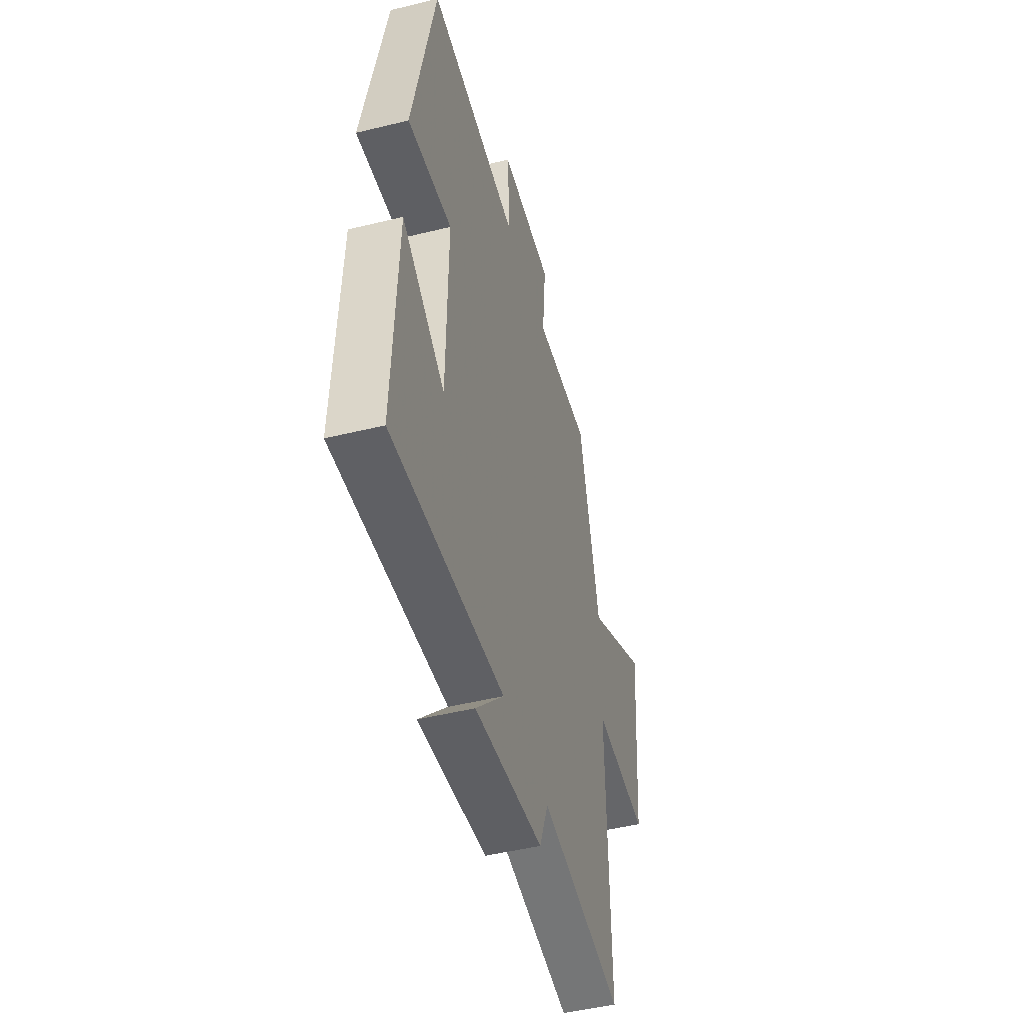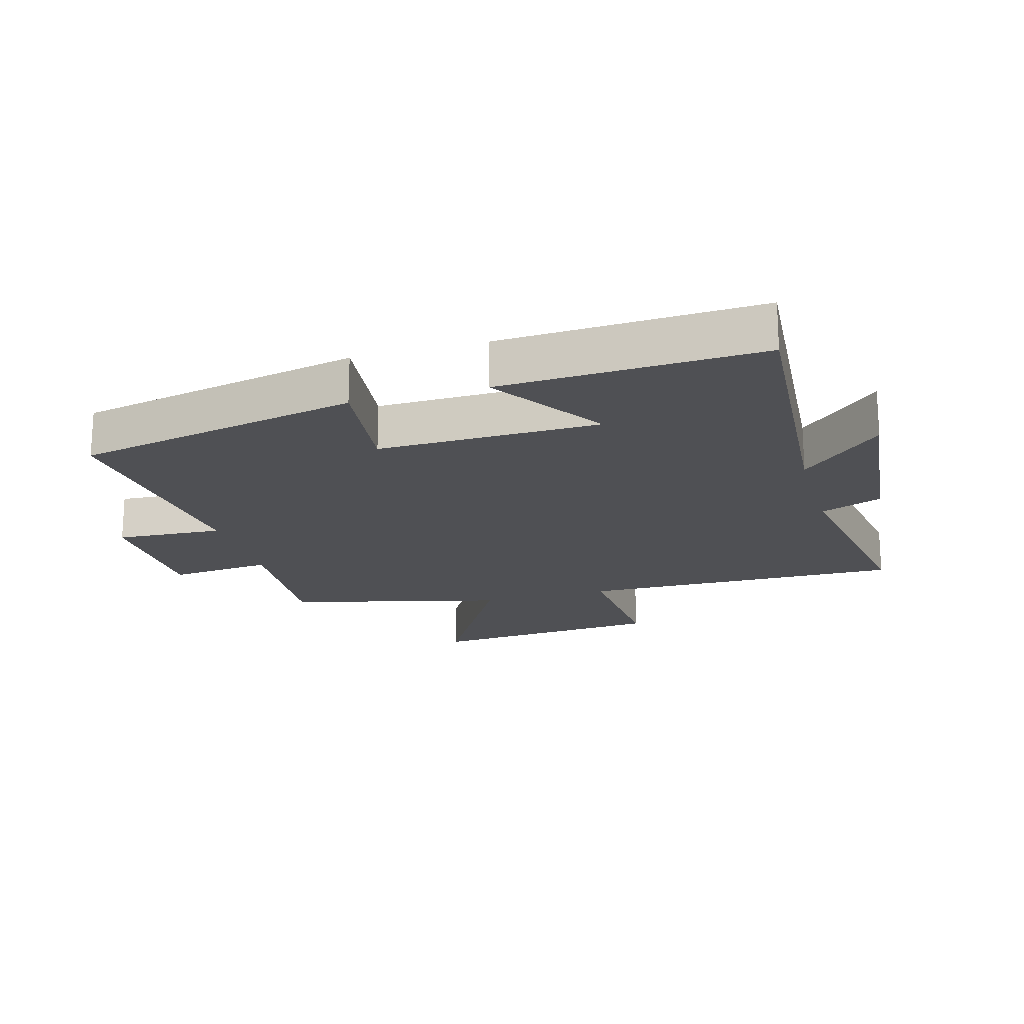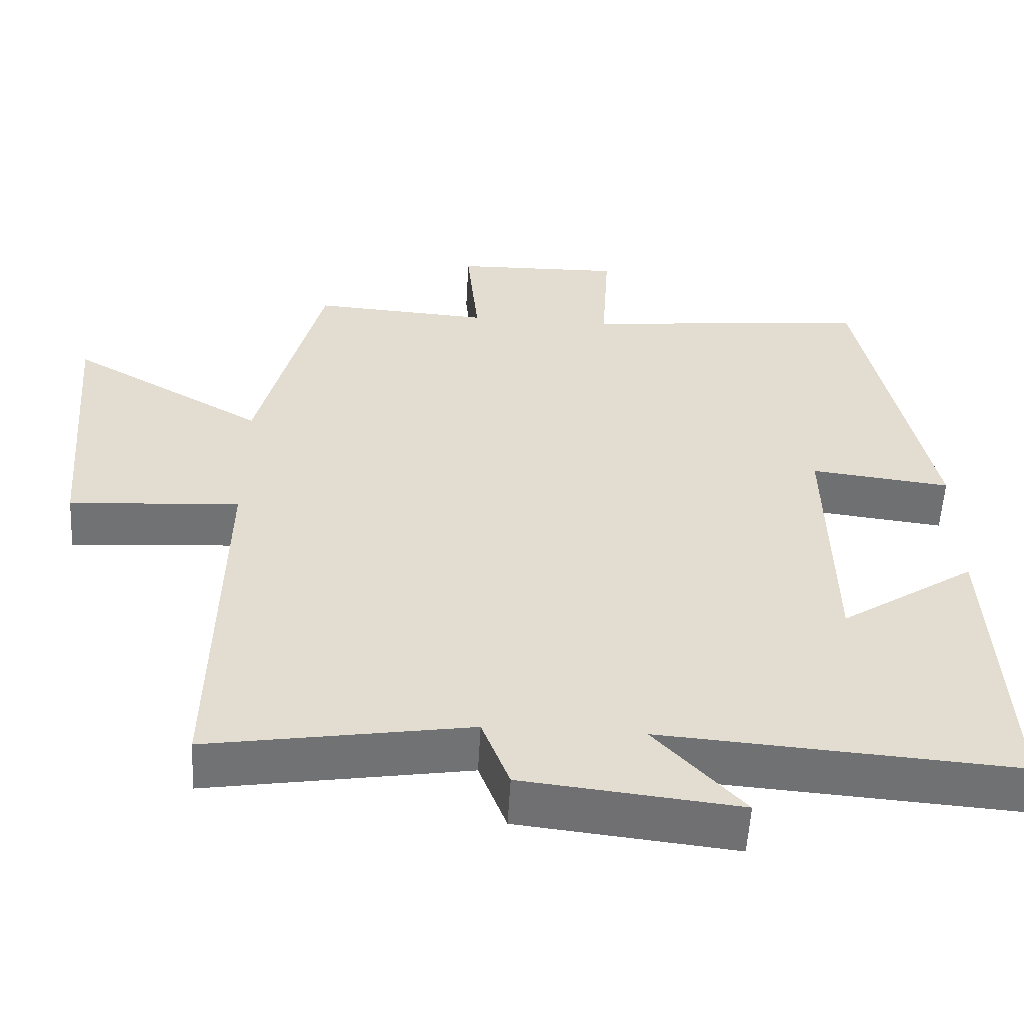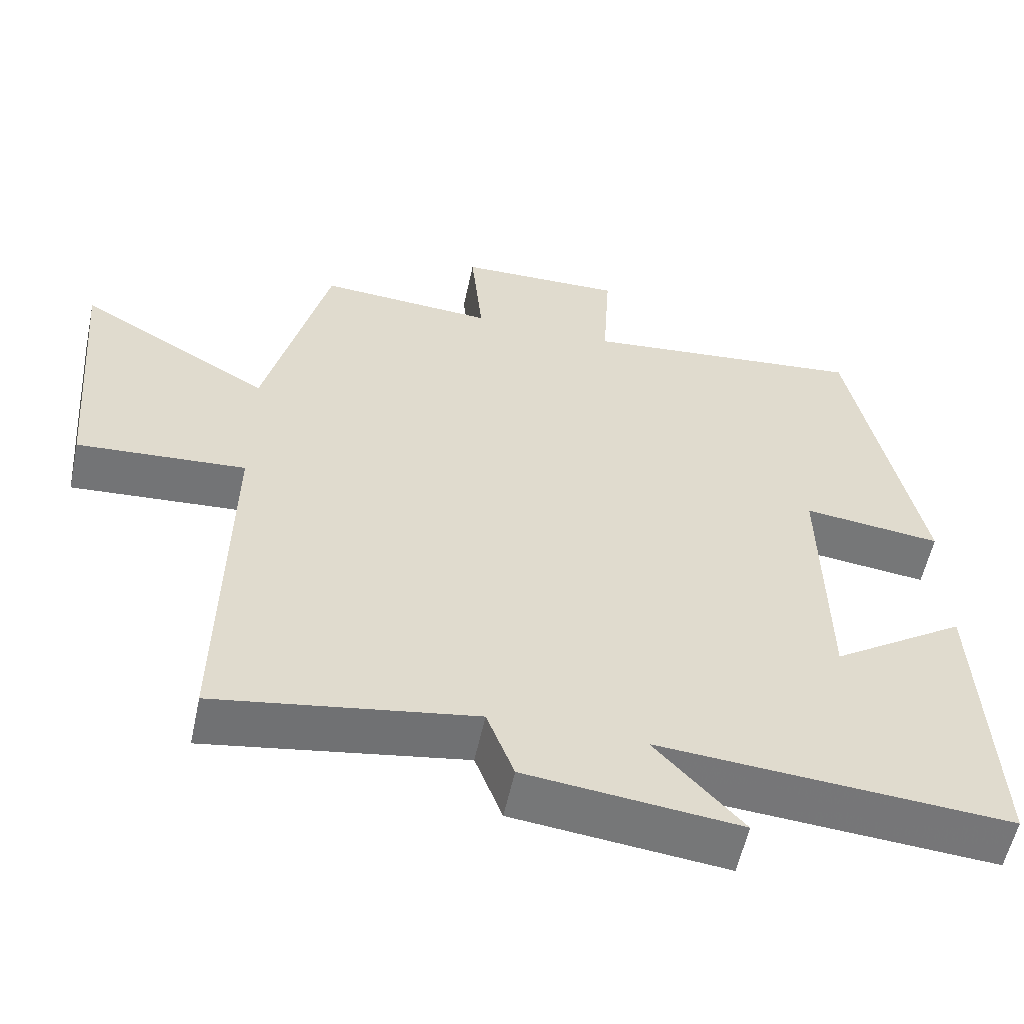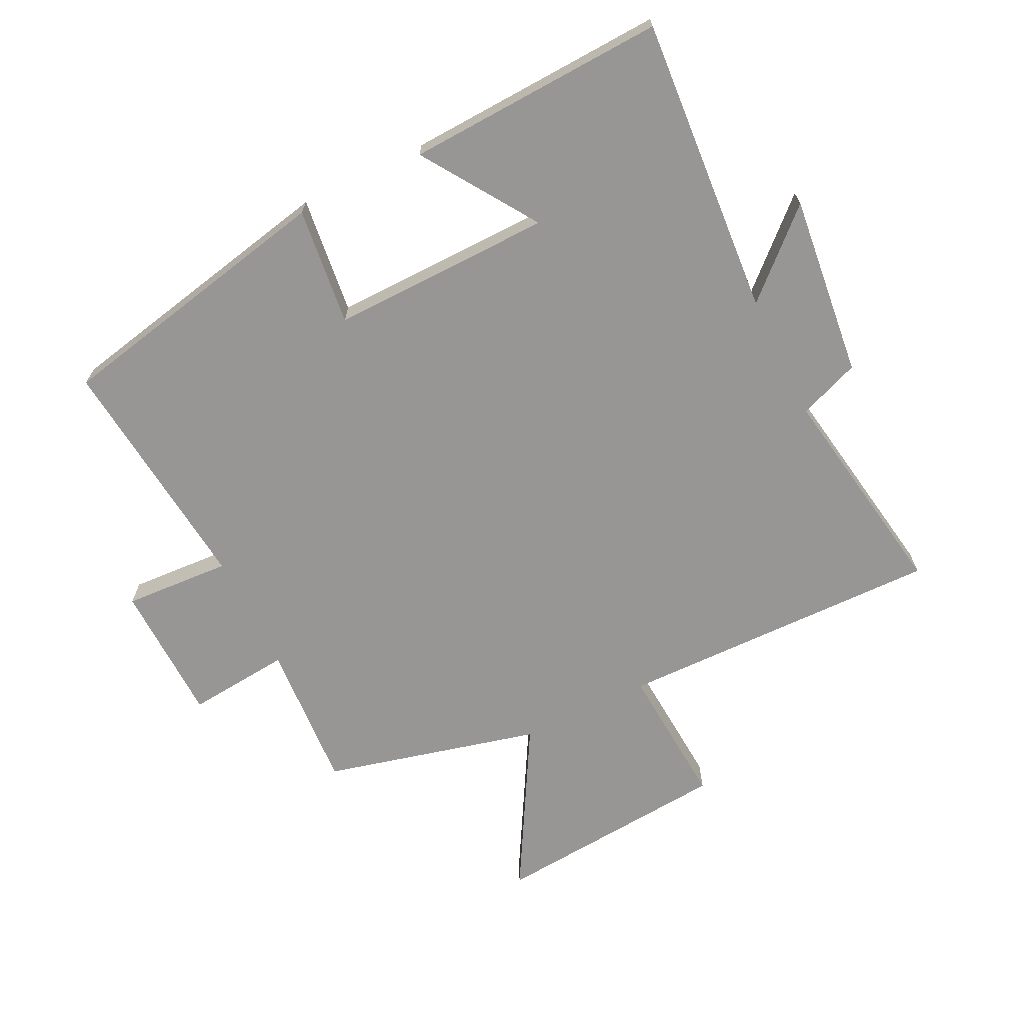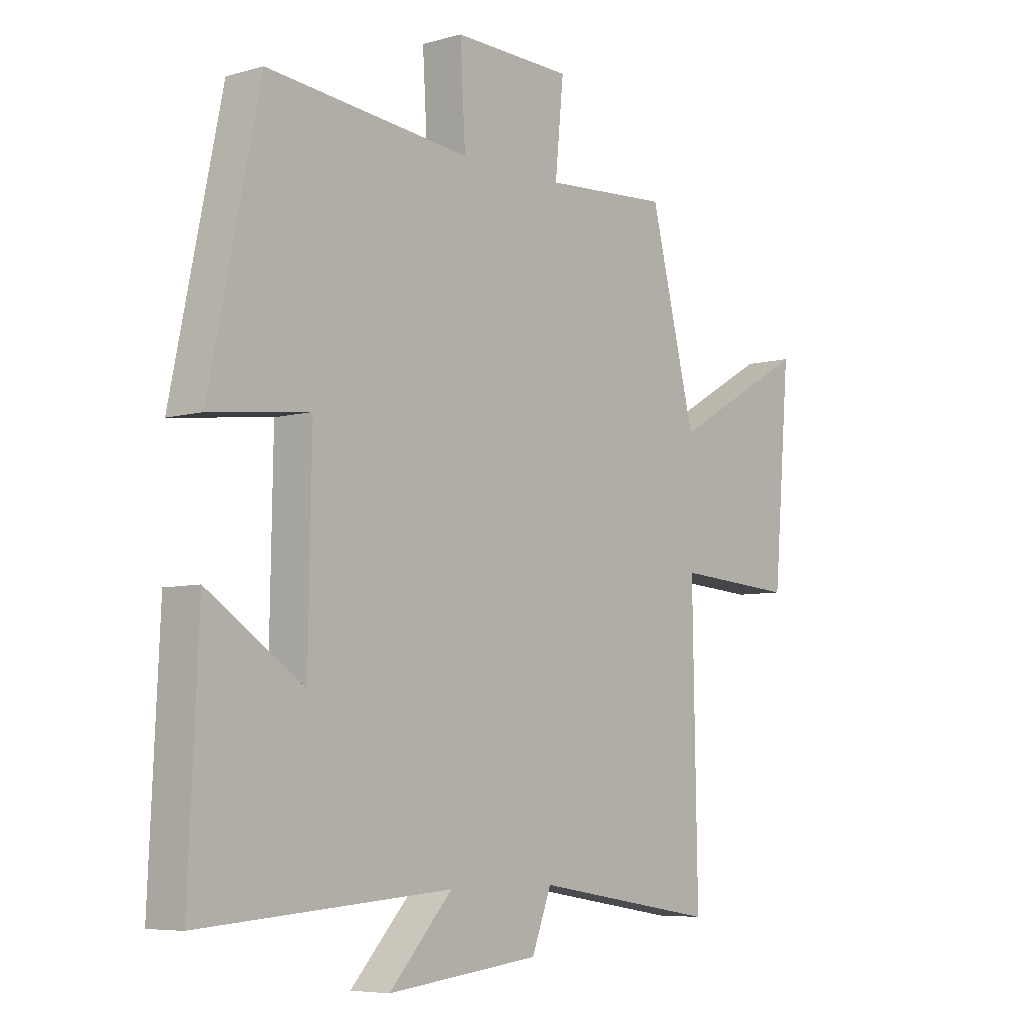
<metadata>
{"format":"obj","ext":"obj","renderer":"f3d","projection":"perspective","resolution":1024,"background":"white","views":[{"elev":-48.0,"azim":105.4,"up":"+Z"},{"elev":-19.1,"azim":105.9,"up":"+Y"},{"elev":-55.5,"azim":-3.2,"up":"+Z"},{"elev":-56.6,"azim":-12.0,"up":"+Z"},{"elev":-67.9,"azim":116.2,"up":"+Y"},{"elev":-6.4,"azim":130.3,"up":"+Z"}]}
</metadata>
<code>
v -0.414 0.07 0.515
v -0.177 0.07 0.5
v -0.193 0.07 0.664
v 0.031 0.07 0.67
v 0.021 0.07 0.5
v 0.406 0.07 0.54
v 0.5 0.07 0.087
v 0.313 0.07 0.109
v 0.319 0.07 -0.243
v 0.5 0.07 -0.123
v 0.519 0.07 -0.535
v 0.045 0.07 -0.5
v 0.164 0.07 -0.629
v -0.124 0.07 -0.597
v -0.161 0.07 -0.5
v -0.509 0.07 -0.557
v -0.5 0.07 -0.042
v -0.728 0.07 -0.058
v -0.76 0.07 0.32
v -0.5 0.07 0.172
v -0.414 0 0.515
v -0.177 0 0.5
v -0.193 0 0.664
v 0.031 0 0.67
v 0.021 0 0.5
v 0.406 0 0.54
v 0.5 0 0.087
v 0.313 0 0.109
v 0.319 0 -0.243
v 0.5 0 -0.123
v 0.519 0 -0.535
v 0.045 0 -0.5
v 0.164 0 -0.629
v -0.124 0 -0.597
v -0.161 0 -0.5
v -0.509 0 -0.557
v -0.5 0 -0.042
v -0.728 0 -0.058
v -0.76 0 0.32
v -0.5 0 0.172
f 17 18 19 20
f 17 20 1 2
f 15 16 17 2
f 12 13 14 15
f 12 15 2
f 9 10 11 12
f 12 2 3
f 9 12 3
f 8 9 3
f 5 6 7 8
f 5 8 3
f 3 4 5
f 40 39 38 37
f 22 21 40 37
f 22 37 36 35
f 35 34 33 32
f 22 35 32
f 32 31 30 29
f 23 22 32
f 23 32 29
f 23 29 28
f 28 27 26 25
f 23 28 25
f 25 24 23
f 1 21 22 2
f 2 22 23 3
f 3 23 24 4
f 4 24 25 5
f 5 25 26 6
f 6 26 27 7
f 7 27 28 8
f 8 28 29 9
f 9 29 30 10
f 10 30 31 11
f 11 31 32 12
f 12 32 33 13
f 13 33 34 14
f 14 34 35 15
f 15 35 36 16
f 16 36 37 17
f 17 37 38 18
f 18 38 39 19
f 19 39 40 20
f 20 40 21 1

</code>
